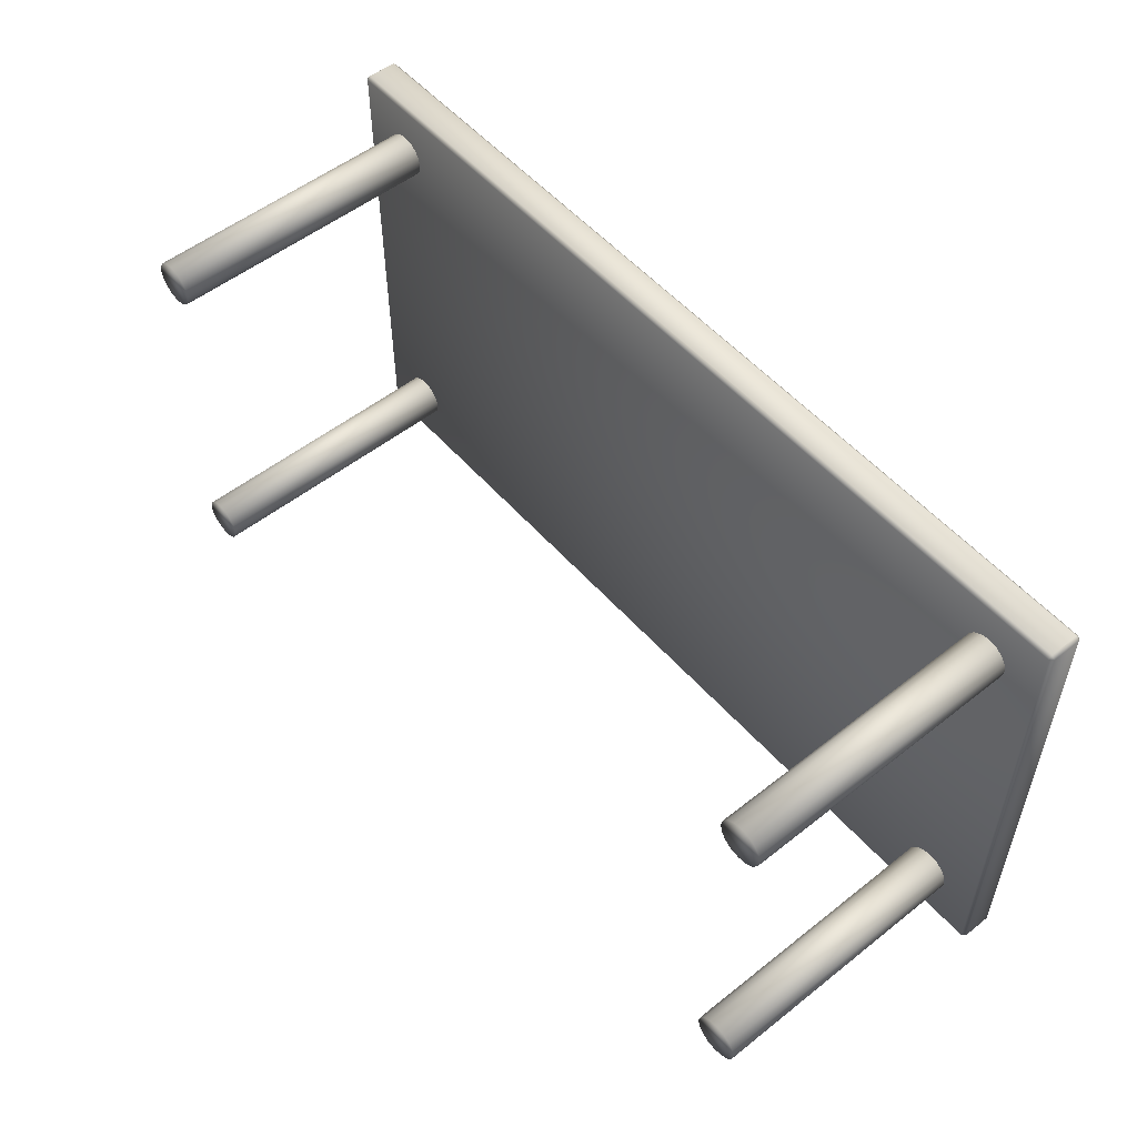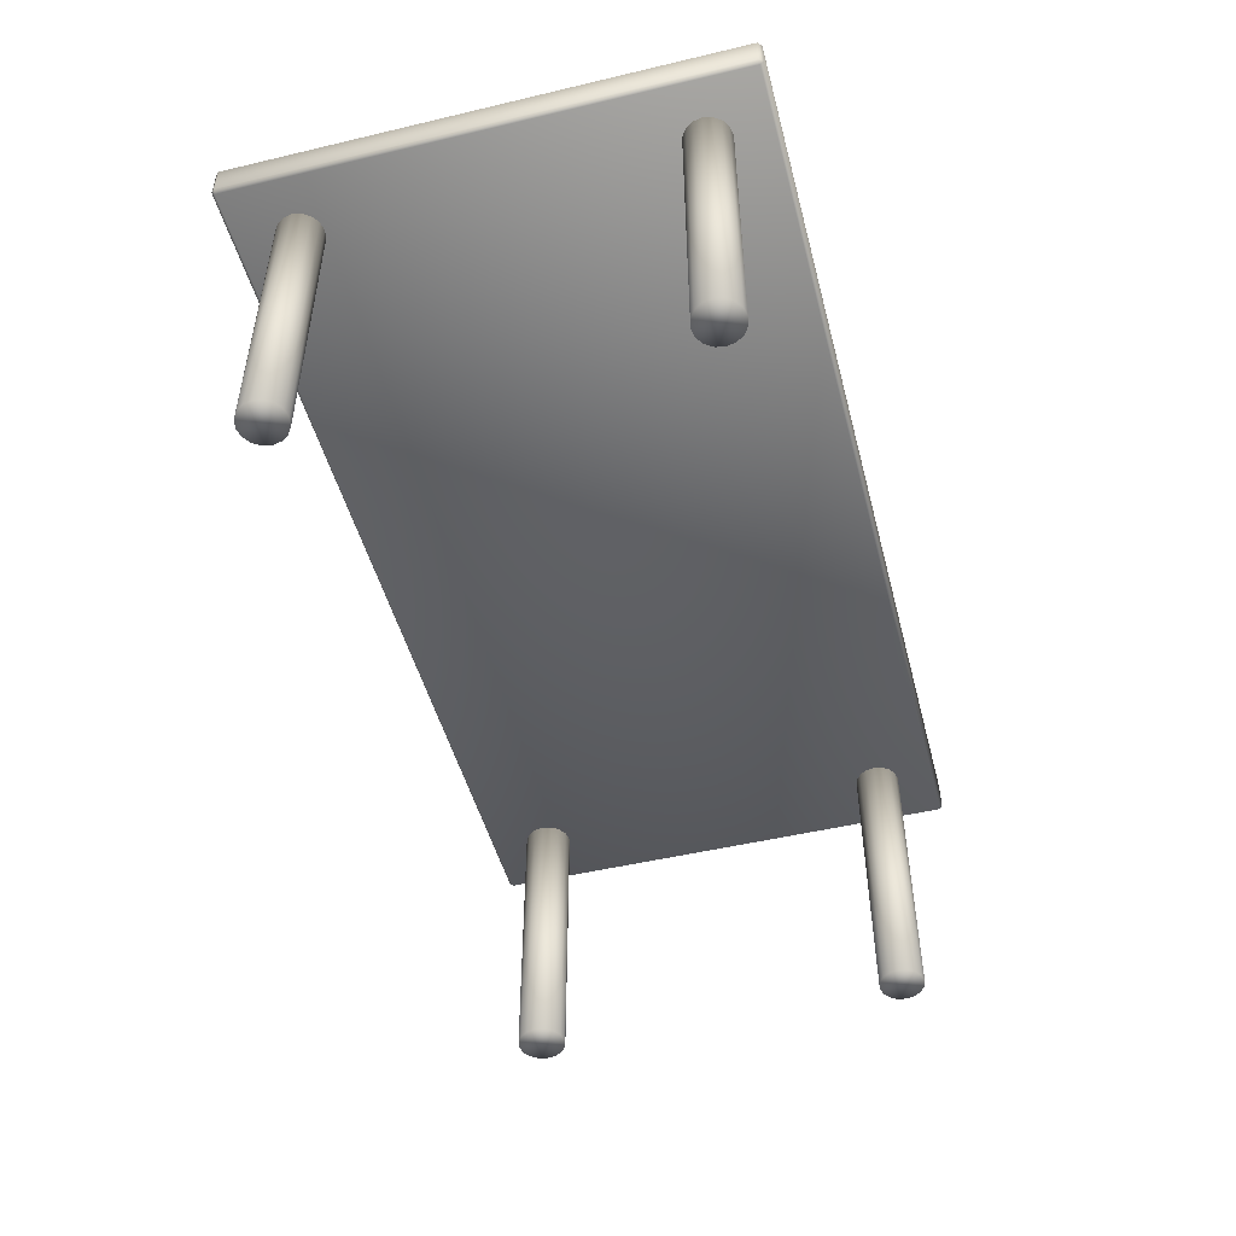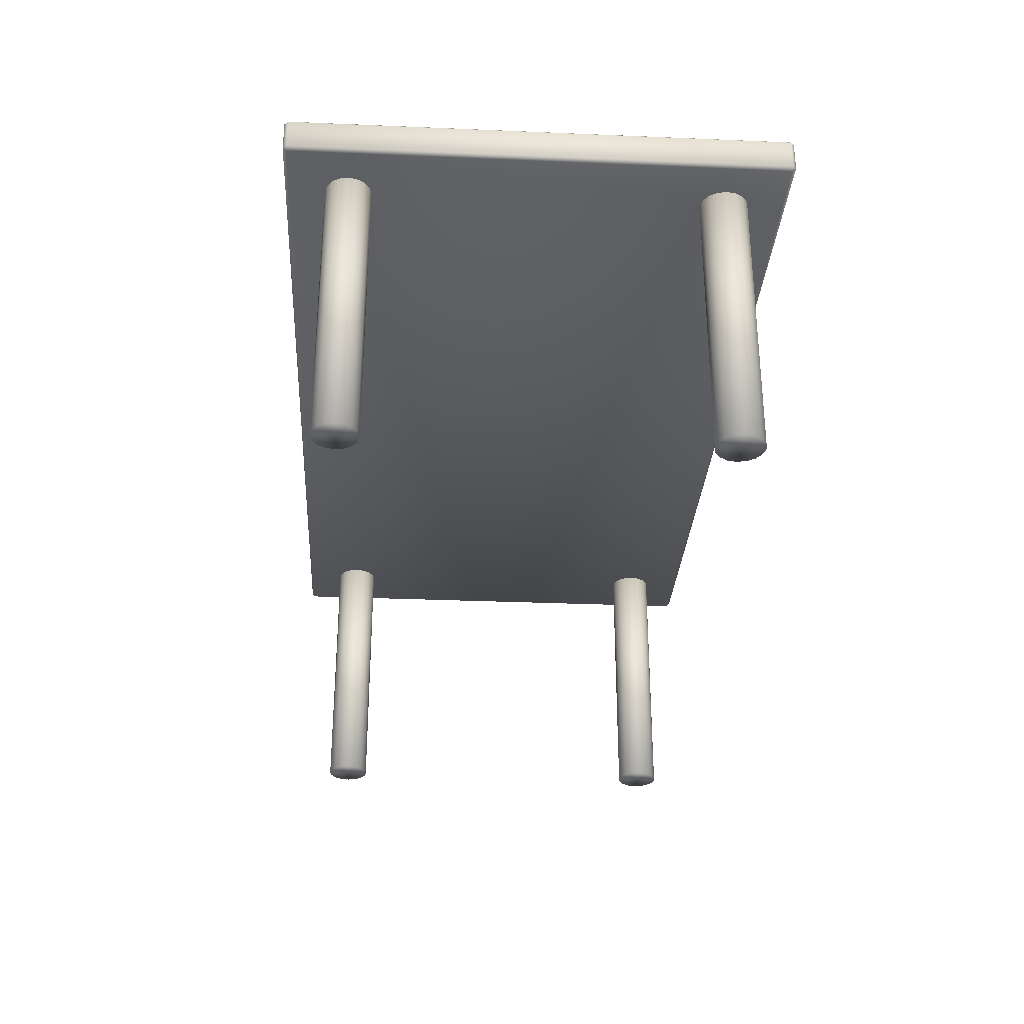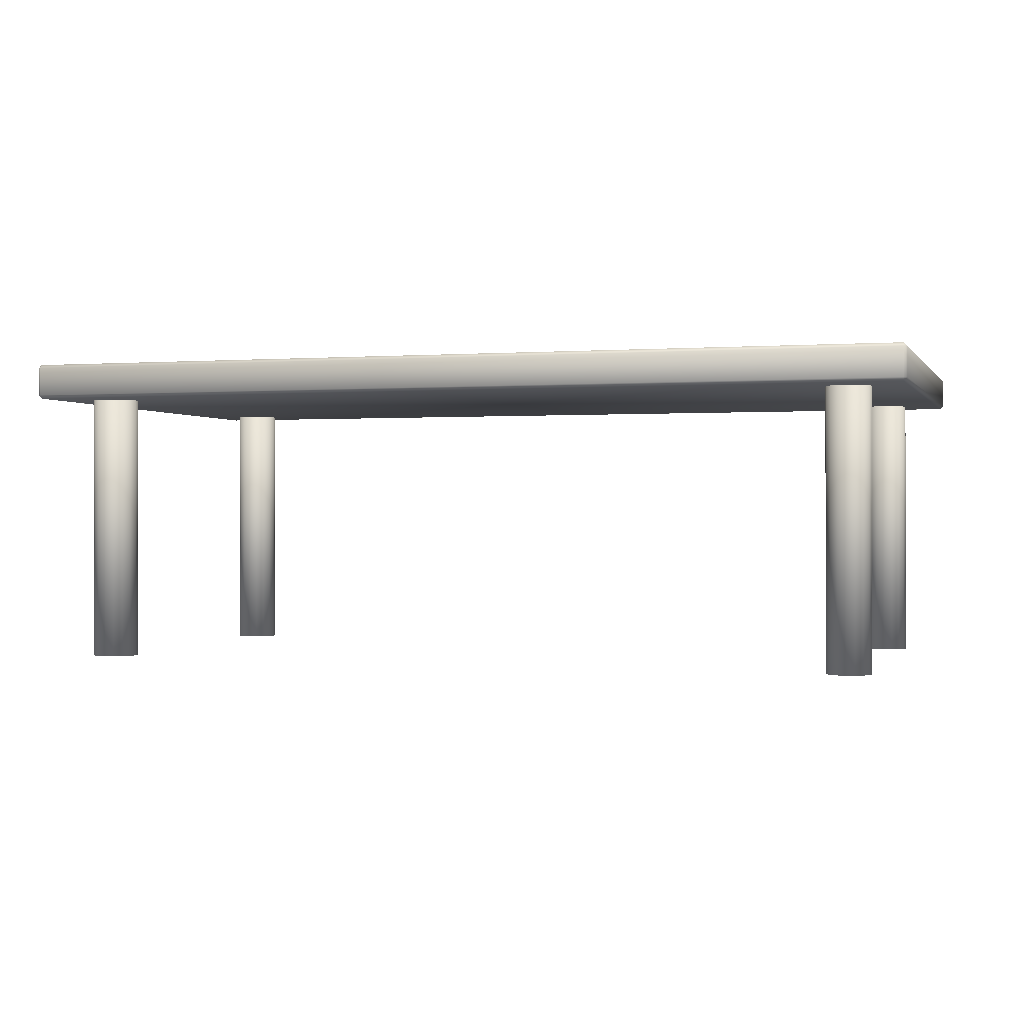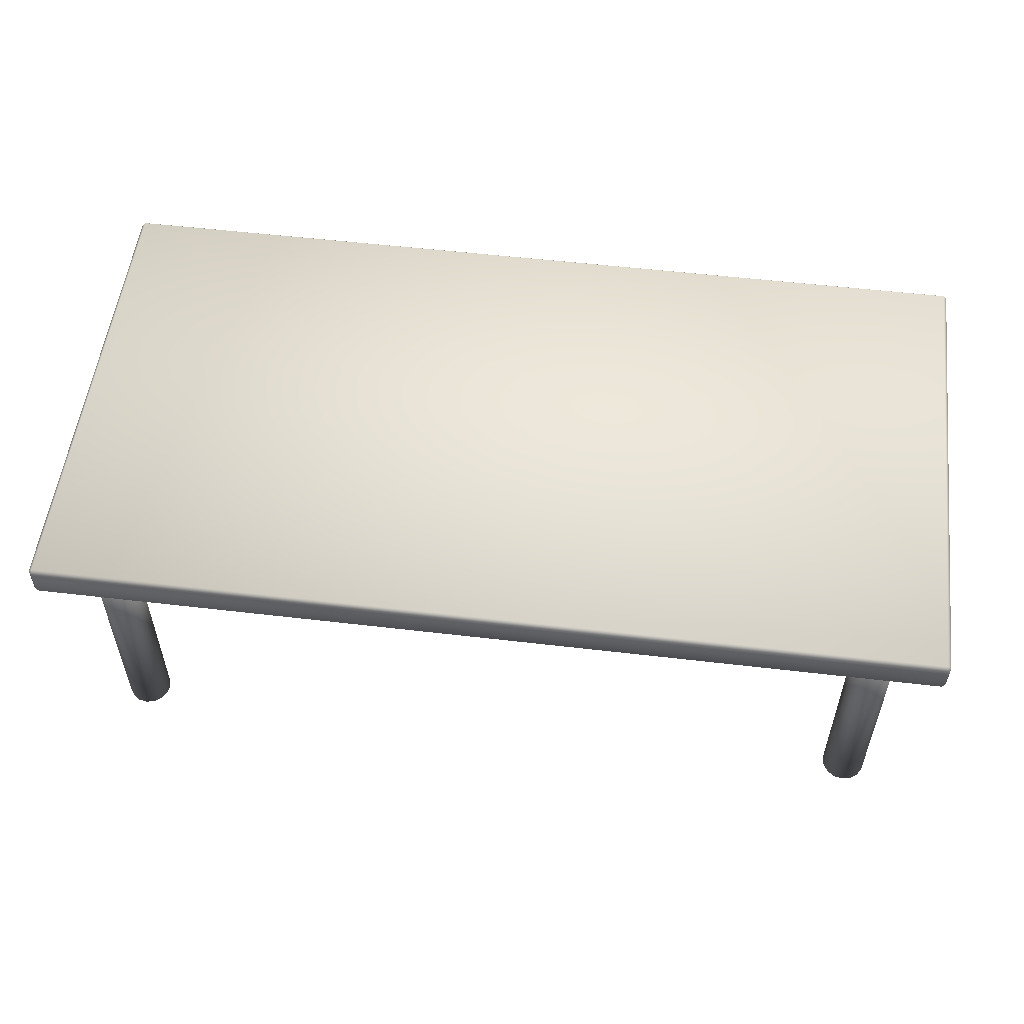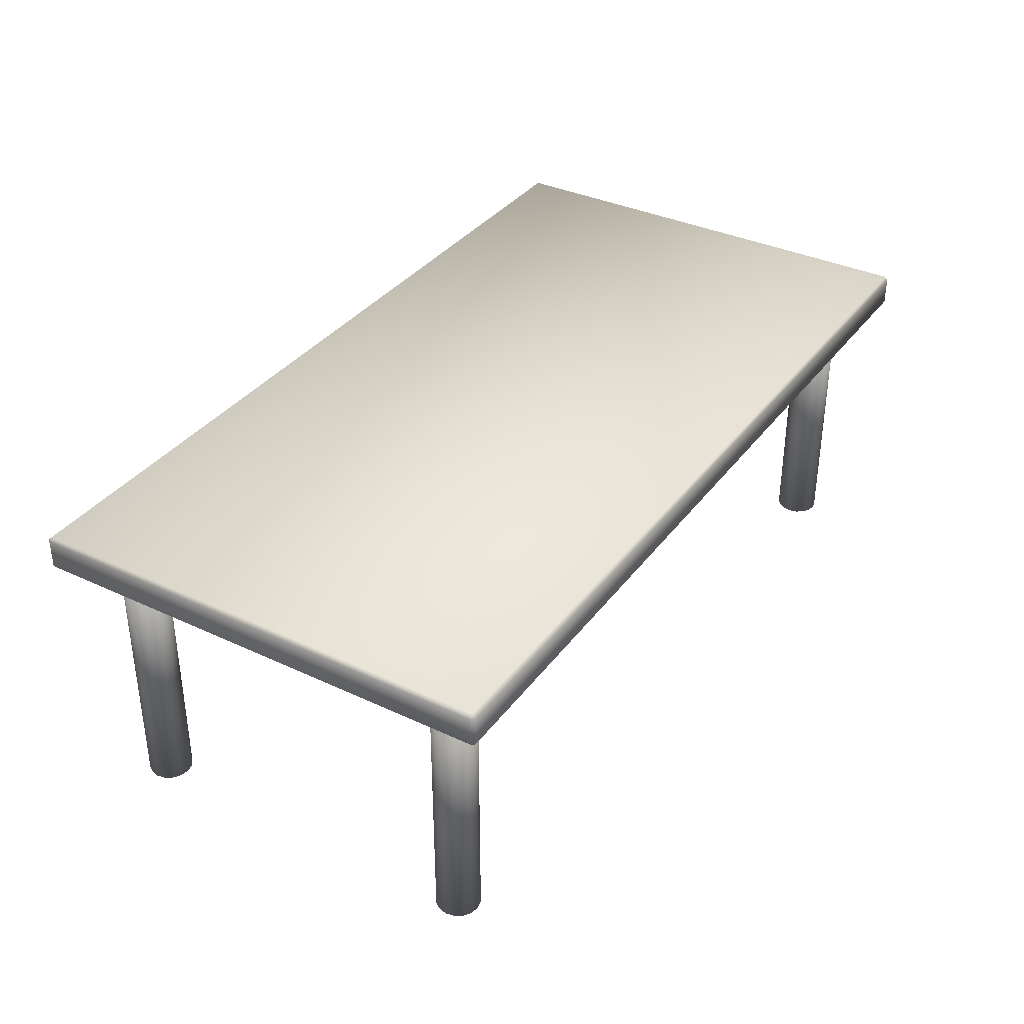
<metadata>
{"format":"obj","ext":"obj","renderer":"f3d","projection":"perspective","resolution":1024,"background":"white","views":[{"elev":53.5,"azim":49.9,"up":"+Z"},{"elev":-49.2,"azim":-75.3,"up":"+Y"},{"elev":-30.1,"azim":86.5,"up":"+Y"},{"elev":-0.1,"azim":-163.1,"up":"+Y"},{"elev":54.6,"azim":7.1,"up":"+Y"},{"elev":35.8,"azim":-58.3,"up":"+Y"}]}
</metadata>
<code>
o P_Table
v -0.9885 0.7245 0.2885
v -0.9885 0.736 0.3
v -1 0.736 0.2885
v -0.9885 0.8311 0.3
v -0.9885 0.8426 0.2885
v -1 0.8311 0.2885
v -0.9885 0.7245 -1.288
v -1 0.736 -1.288
v -0.9885 0.736 -1.3
v -0.9885 0.8426 -1.288
v -0.9885 0.8311 -1.3
v -1 0.8311 -1.288
v 1.988 0.7245 0.2885
v 2 0.736 0.2885
v 1.988 0.736 0.3
v 1.988 0.8426 0.2885
v 1.988 0.8311 0.3
v 2 0.8311 0.2885
v 1.988 0.7245 -1.288
v 1.988 0.736 -1.3
v 2 0.736 -1.288
v 1.988 0.8426 -1.288
v 2 0.8311 -1.288
v 1.988 0.8311 -1.3
v -0.8 -0.1892 -1.173
v -0.8 0.7892 -1.173
v -0.772 -0.1892 -1.168
v -0.772 0.7892 -1.168
v -0.7483 -0.1892 -1.152
v -0.7483 0.7892 -1.152
v -0.7324 -0.1892 -1.128
v -0.7324 0.7892 -1.128
v -0.7268 -0.1892 -1.1
v -0.7268 0.7892 -1.1
v -0.7324 -0.1892 -1.072
v -0.7324 0.7892 -1.072
v -0.7483 -0.1892 -1.048
v -0.7483 0.7892 -1.048
v -0.772 -0.1892 -1.032
v -0.772 0.7892 -1.032
v -0.8 -0.1892 -1.027
v -0.8 0.7892 -1.027
v -0.828 -0.1892 -1.032
v -0.828 0.7892 -1.032
v -0.8517 -0.1892 -1.048
v -0.8517 0.7892 -1.048
v -0.8676 -0.1892 -1.072
v -0.8676 0.7892 -1.072
v -0.8732 -0.1892 -1.1
v -0.8732 0.7892 -1.1
v -0.8676 -0.1892 -1.128
v -0.8676 0.7892 -1.128
v -0.8517 -0.1892 -1.152
v -0.8517 0.7892 -1.152
v -0.828 -0.1892 -1.168
v -0.828 0.7892 -1.168
v 1.8 -0.1853 -1.178
v 1.8 0.7853 -1.178
v 1.83 -0.1853 -1.172
v 1.83 0.7853 -1.172
v 1.855 -0.1853 -1.155
v 1.855 0.7853 -1.155
v 1.872 -0.1853 -1.13
v 1.872 0.7853 -1.13
v 1.878 -0.1853 -1.1
v 1.878 0.7853 -1.1
v 1.872 -0.1853 -1.07
v 1.872 0.7853 -1.07
v 1.855 -0.1853 -1.045
v 1.855 0.7853 -1.045
v 1.83 -0.1853 -1.028
v 1.83 0.7853 -1.028
v 1.8 -0.1853 -1.022
v 1.8 0.7853 -1.022
v 1.77 -0.1853 -1.028
v 1.77 0.7853 -1.028
v 1.745 -0.1853 -1.045
v 1.745 0.7853 -1.045
v 1.728 -0.1853 -1.07
v 1.728 0.7853 -1.07
v 1.722 -0.1853 -1.1
v 1.722 0.7853 -1.1
v 1.728 -0.1853 -1.13
v 1.728 0.7853 -1.13
v 1.745 -0.1853 -1.155
v 1.745 0.7853 -1.155
v 1.77 -0.1853 -1.172
v 1.77 0.7853 -1.172
v -0.8 -0.1892 0.02684
v -0.8 0.7892 0.02684
v -0.772 -0.1892 0.0324
v -0.772 0.7892 0.0324
v -0.7483 -0.1892 0.04826
v -0.7483 0.7892 0.04826
v -0.7324 -0.1892 0.072
v -0.7324 0.7892 0.072
v -0.7268 -0.1892 0.1
v -0.7268 0.7892 0.1
v -0.7324 -0.1892 0.128
v -0.7324 0.7892 0.128
v -0.7483 -0.1892 0.1517
v -0.7483 0.7892 0.1517
v -0.772 -0.1892 0.1676
v -0.772 0.7892 0.1676
v -0.8 -0.1892 0.1732
v -0.8 0.7892 0.1732
v -0.828 -0.1892 0.1676
v -0.828 0.7892 0.1676
v -0.8517 -0.1892 0.1517
v -0.8517 0.7892 0.1517
v -0.8676 -0.1892 0.128
v -0.8676 0.7892 0.128
v -0.8732 -0.1892 0.1
v -0.8732 0.7892 0.1
v -0.8676 -0.1892 0.072
v -0.8676 0.7892 0.072
v -0.8517 -0.1892 0.04826
v -0.8517 0.7892 0.04826
v -0.828 -0.1892 0.0324
v -0.828 0.7892 0.0324
v 1.8 -0.1892 0.02684
v 1.8 0.7892 0.02684
v 1.828 -0.1892 0.0324
v 1.828 0.7892 0.0324
v 1.852 -0.1892 0.04826
v 1.852 0.7892 0.04826
v 1.868 -0.1892 0.072
v 1.868 0.7892 0.072
v 1.873 -0.1892 0.1
v 1.873 0.7892 0.1
v 1.868 -0.1892 0.128
v 1.868 0.7892 0.128
v 1.852 -0.1892 0.1517
v 1.852 0.7892 0.1517
v 1.828 -0.1892 0.1676
v 1.828 0.7892 0.1676
v 1.8 -0.1892 0.1732
v 1.8 0.7892 0.1732
v 1.772 -0.1892 0.1676
v 1.772 0.7892 0.1676
v 1.748 -0.1892 0.1517
v 1.748 0.7892 0.1517
v 1.732 -0.1892 0.128
v 1.732 0.7892 0.128
v 1.727 -0.1892 0.1
v 1.727 0.7892 0.1
v 1.732 -0.1892 0.072
v 1.732 0.7892 0.072
v 1.748 -0.1892 0.04826
v 1.748 0.7892 0.04826
v 1.772 -0.1892 0.0324
v 1.772 0.7892 0.0324
f 15 17 4 2
f 21 23 18 14
f 22 10 5 16
f 3 6 12 8
f 9 11 24 20
f 1 2 3
f 4 5 6
f 7 8 9
f 10 11 12
f 13 14 15
f 16 17 18
f 19 20 21
f 22 23 24
f 7 1 3 8
f 2 4 6 3
f 5 10 12 6
f 11 9 8 12
f 19 7 9 20
f 10 22 24 11
f 23 21 20 24
f 13 19 21 14
f 22 16 18 23
f 17 15 14 18
f 1 13 15 2
f 16 5 4 17
f 7 19 13 1
f 25 26 28 27
f 27 28 30 29
f 29 30 32 31
f 31 32 34 33
f 33 34 36 35
f 35 36 38 37
f 37 38 40 39
f 39 40 42 41
f 41 42 44 43
f 43 44 46 45
f 45 46 48 47
f 47 48 50 49
f 49 50 52 51
f 51 52 54 53
f 28 26 56 54 52 50 48 46 44 42 40 38 36 34 32 30
f 53 54 56 55
f 55 56 26 25
f 25 27 29 31 33 35 37 39 41 43 45 47 49 51 53 55
f 57 58 60 59
f 59 60 62 61
f 61 62 64 63
f 63 64 66 65
f 65 66 68 67
f 67 68 70 69
f 69 70 72 71
f 71 72 74 73
f 73 74 76 75
f 75 76 78 77
f 77 78 80 79
f 79 80 82 81
f 81 82 84 83
f 83 84 86 85
f 60 58 88 86 84 82 80 78 76 74 72 70 68 66 64 62
f 85 86 88 87
f 87 88 58 57
f 57 59 61 63 65 67 69 71 73 75 77 79 81 83 85 87
f 89 90 92 91
f 91 92 94 93
f 93 94 96 95
f 95 96 98 97
f 97 98 100 99
f 99 100 102 101
f 101 102 104 103
f 103 104 106 105
f 105 106 108 107
f 107 108 110 109
f 109 110 112 111
f 111 112 114 113
f 113 114 116 115
f 115 116 118 117
f 92 90 120 118 116 114 112 110 108 106 104 102 100 98 96 94
f 117 118 120 119
f 119 120 90 89
f 89 91 93 95 97 99 101 103 105 107 109 111 113 115 117 119
f 121 122 124 123
f 123 124 126 125
f 125 126 128 127
f 127 128 130 129
f 129 130 132 131
f 131 132 134 133
f 133 134 136 135
f 135 136 138 137
f 137 138 140 139
f 139 140 142 141
f 141 142 144 143
f 143 144 146 145
f 145 146 148 147
f 147 148 150 149
f 124 122 152 150 148 146 144 142 140 138 136 134 132 130 128 126
f 149 150 152 151
f 151 152 122 121
f 121 123 125 127 129 131 133 135 137 139 141 143 145 147 149 151

</code>
